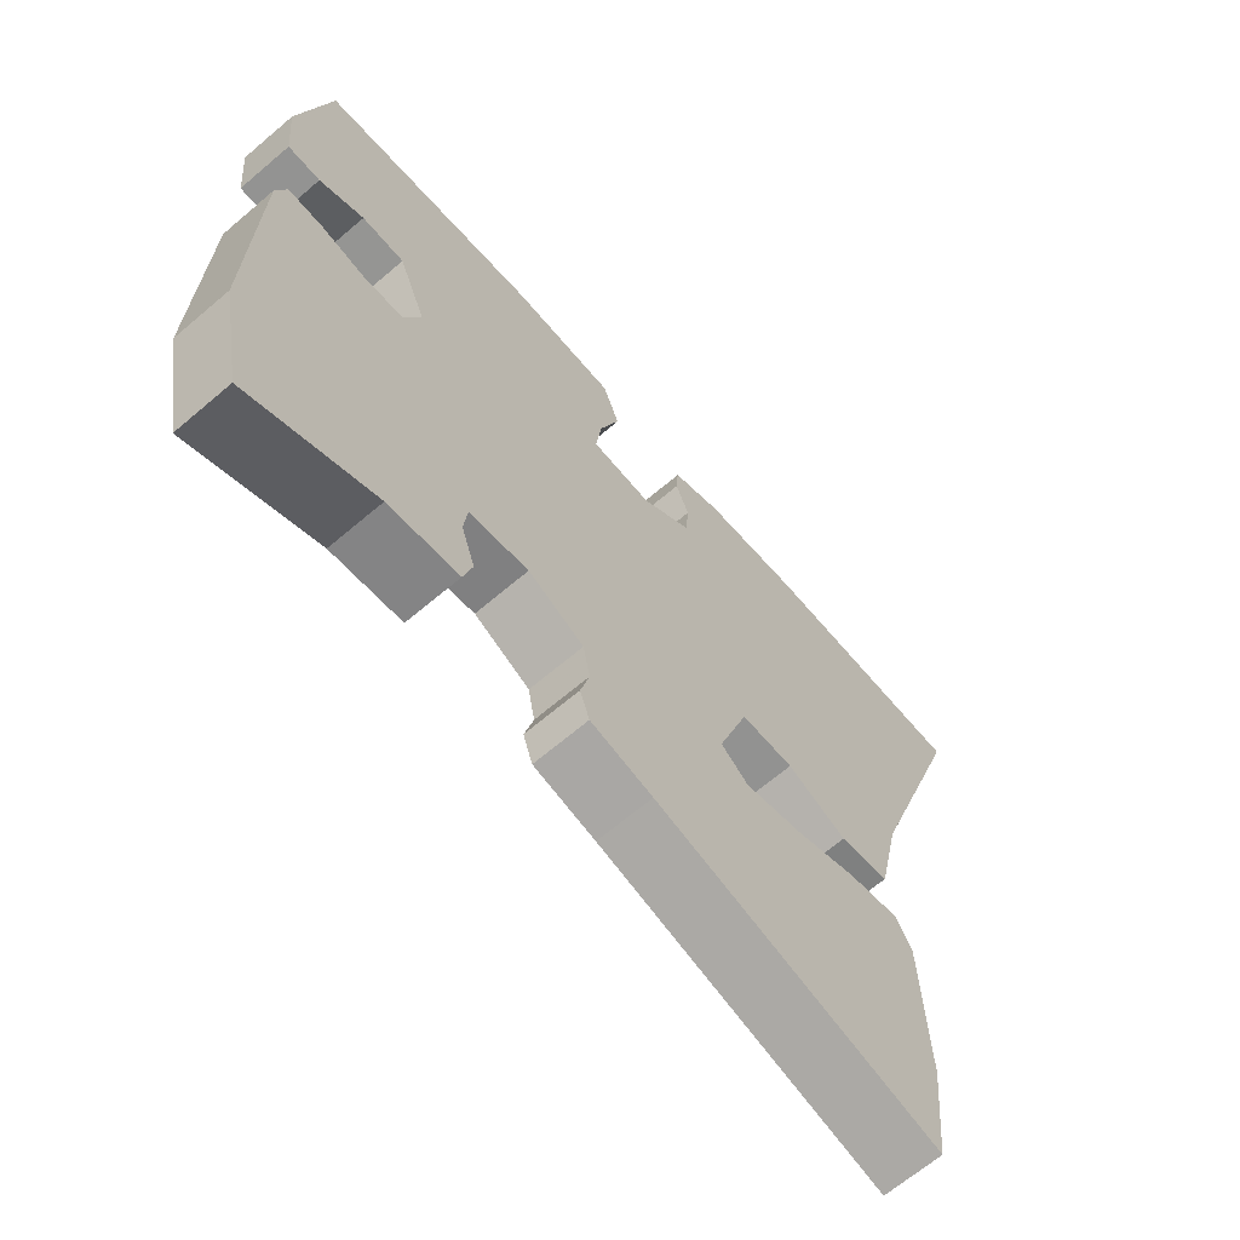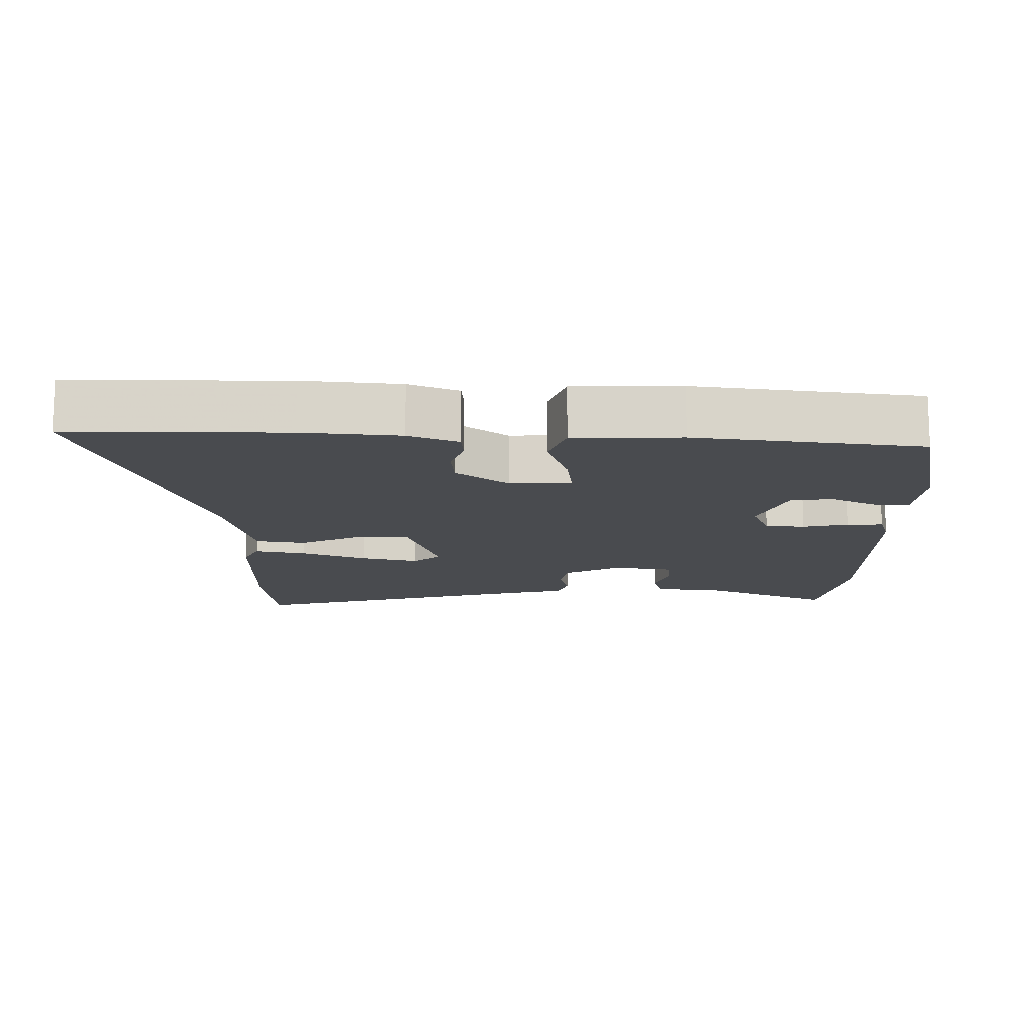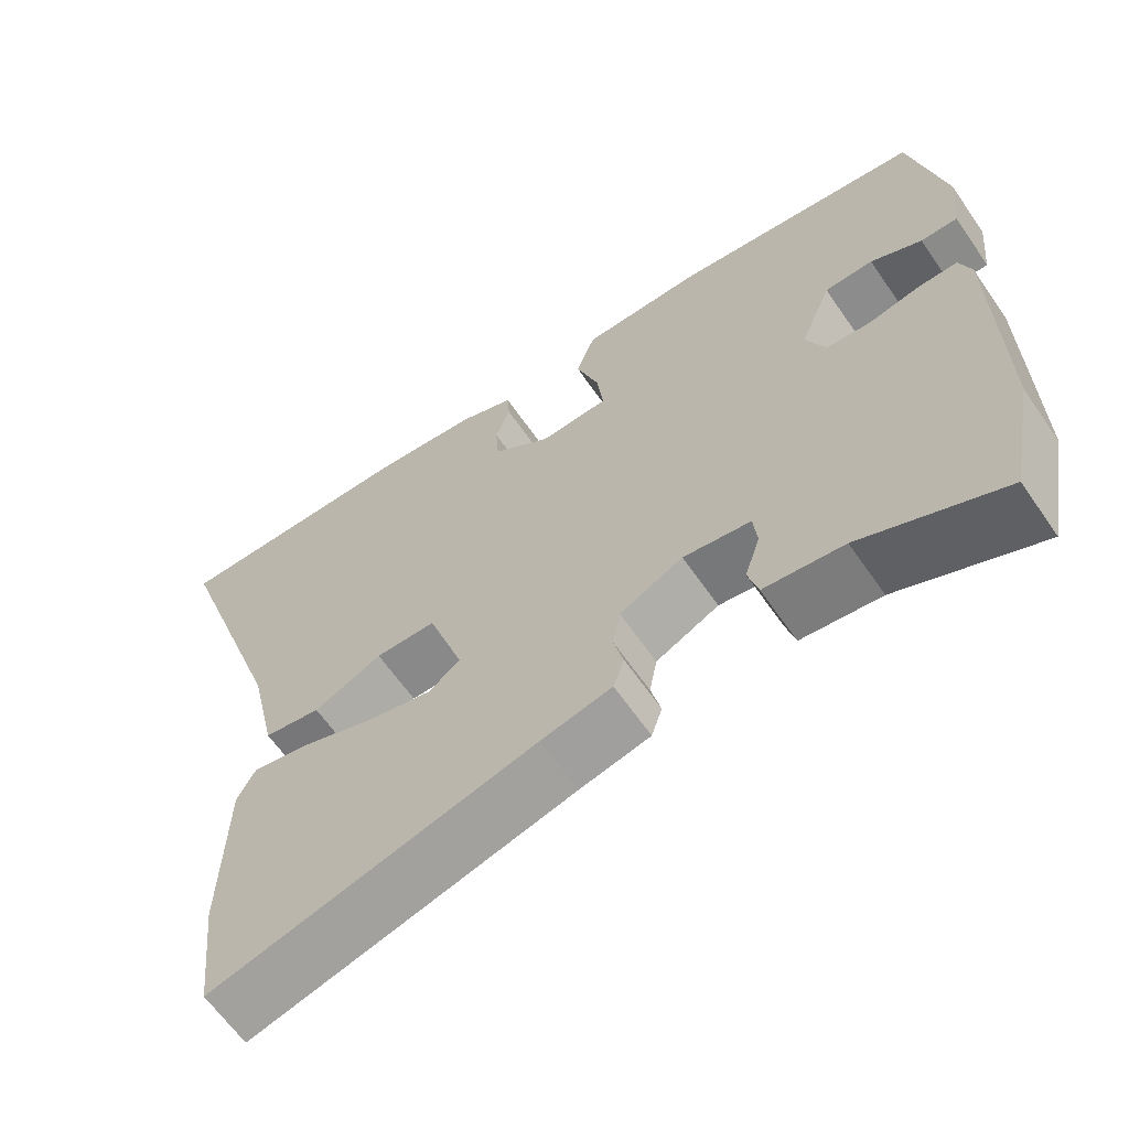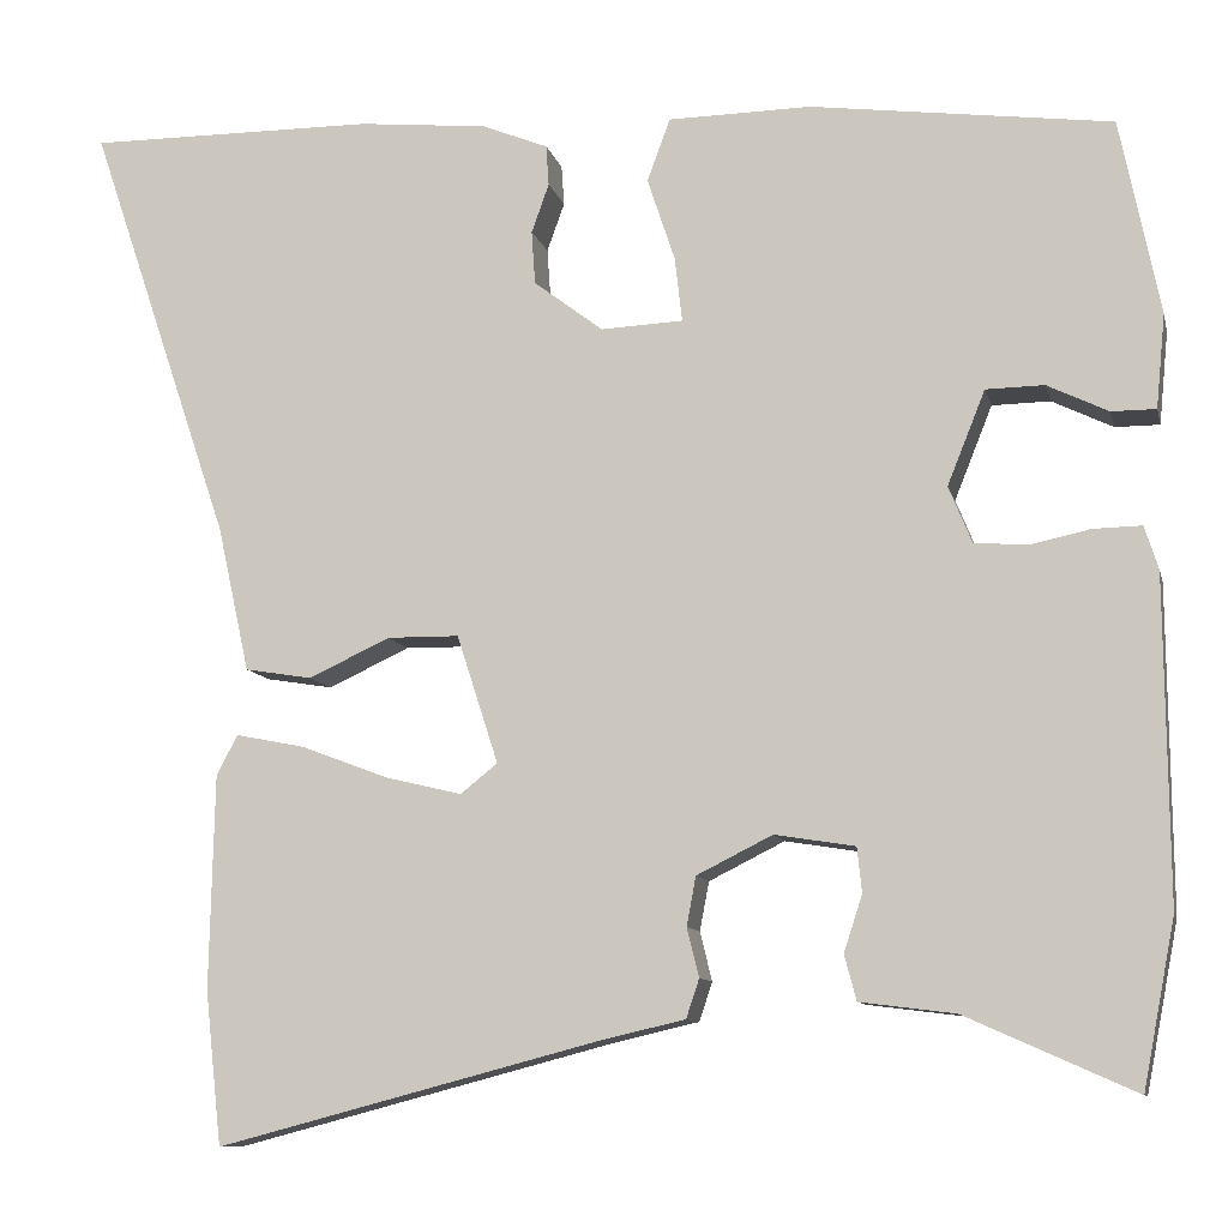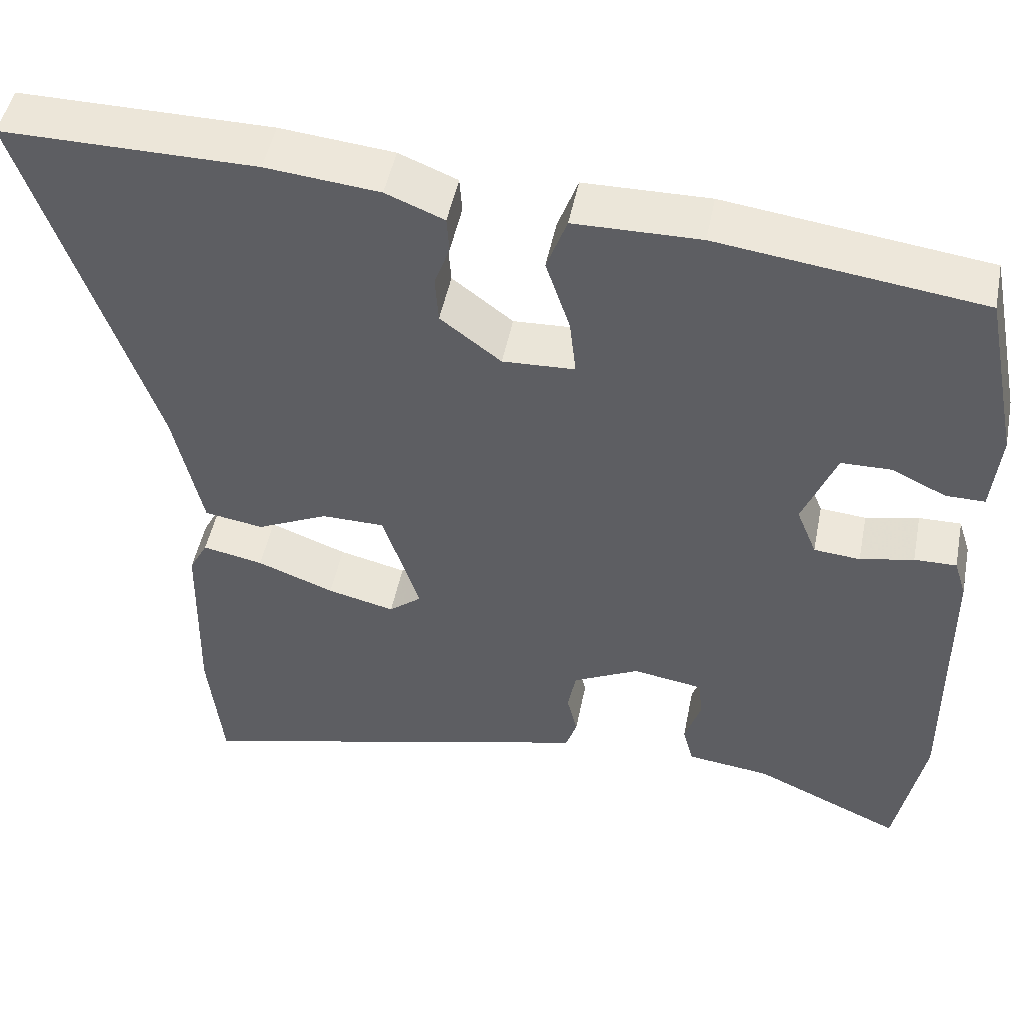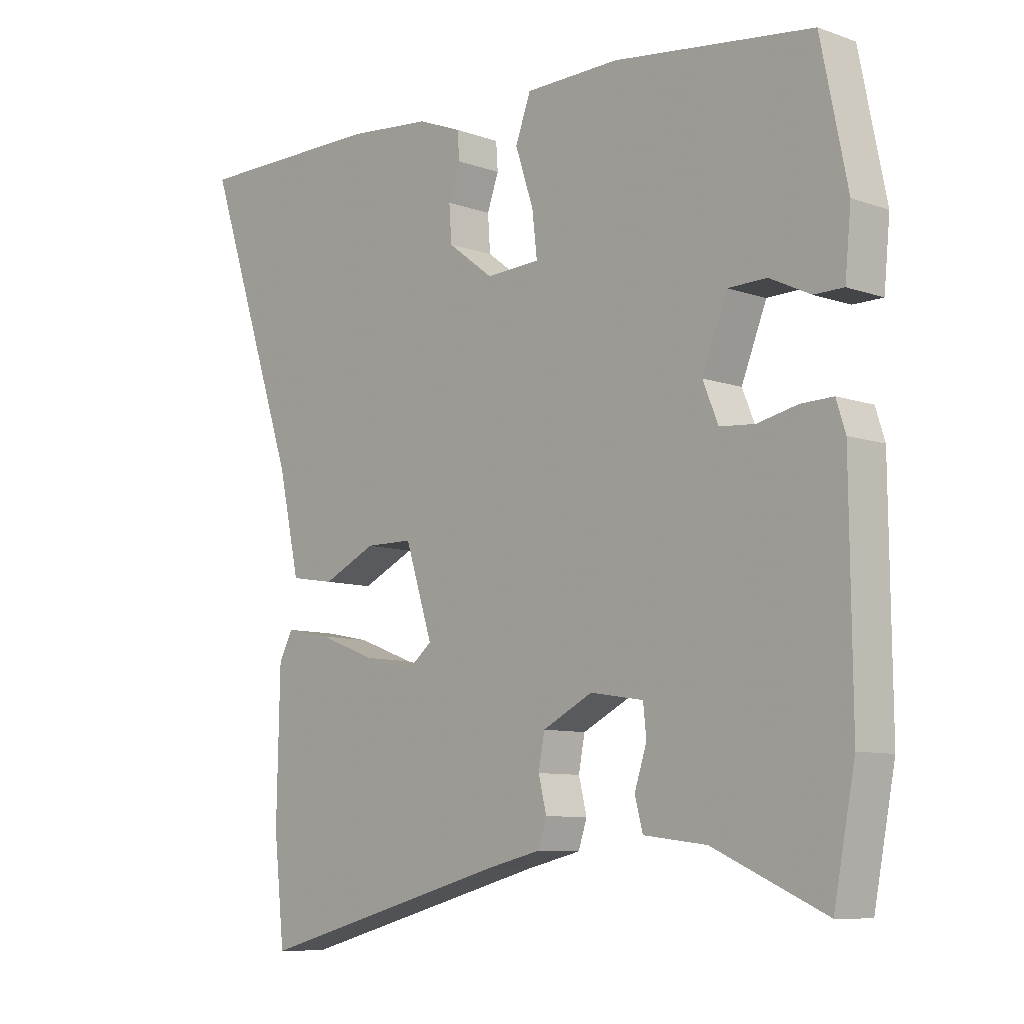
<metadata>
{"format":"obj","ext":"obj","renderer":"f3d","projection":"perspective","resolution":1024,"background":"white","views":[{"elev":-66.7,"azim":130.4,"up":"+Z"},{"elev":-14.0,"azim":-0.2,"up":"+Y"},{"elev":-63.7,"azim":34.7,"up":"+Z"},{"elev":-10.1,"azim":13.0,"up":"+Z"},{"elev":48.5,"azim":11.2,"up":"+Z"},{"elev":-8.8,"azim":46.8,"up":"+Z"}]}
</metadata>
<code>
v -0.657 0.07 0.501
v -0.344 0.07 0.499
v -0.204 0.07 0.485
v -0.132 0.07 0.456
v -0.129 0.07 0.412
v -0.148 0.07 0.359
v -0.144 0.07 0.301
v -0.069 0.07 0.244
v 0.02 0.07 0.248
v 0.012 0.07 0.318
v -0.018 0.07 0.408
v 0.007 0.07 0.476
v 0.162 0.07 0.478
v 0.487 0.07 0.435
v 0.53 0.07 0.223
v 0.52 0.07 0.122
v 0.472 0.07 0.122
v 0.406 0.07 0.154
v 0.343 0.07 0.153
v 0.302 0.07 0.051
v 0.327 0.07 -0.01
v 0.384 0.07 -0.015
v 0.45 0.07 -0.001
v 0.502 0.07 0
v 0.517 0.07 -0.047
v 0.52 0.07 -0.397
v 0.485 0.07 -0.577
v 0.302 0.07 -0.495
v 0.199 0.07 -0.482
v 0.186 0.07 -0.433
v 0.206 0.07 -0.372
v 0.201 0.07 -0.323
v 0.114 0.07 -0.309
v 0.032 0.07 -0.35
v 0.022 0.07 -0.403
v 0.035 0.07 -0.456
v 0.021 0.07 -0.498
v -0.07 0.07 -0.519
v -0.486 0.07 -0.628
v -0.504 0.07 -0.463
v -0.499 0.07 -0.23
v -0.476 0.07 -0.187
v -0.401 0.07 -0.202
v -0.306 0.07 -0.238
v -0.223 0.07 -0.258
v -0.183 0.07 -0.226
v -0.228 0.07 -0.087
v -0.306 0.07 -0.086
v -0.394 0.07 -0.127
v -0.467 0.07 -0.115
v -0.502 0.07 0.043
v -0.657 0 0.501
v -0.344 0 0.499
v -0.204 0 0.485
v -0.132 0 0.456
v -0.129 0 0.412
v -0.148 0 0.359
v -0.144 0 0.301
v -0.069 0 0.244
v 0.02 0 0.248
v 0.012 0 0.318
v -0.018 0 0.408
v 0.007 0 0.476
v 0.162 0 0.478
v 0.487 0 0.435
v 0.53 0 0.223
v 0.52 0 0.122
v 0.472 0 0.122
v 0.406 0 0.154
v 0.343 0 0.153
v 0.302 0 0.051
v 0.327 0 -0.01
v 0.384 0 -0.015
v 0.45 0 -0.001
v 0.502 0 0
v 0.517 0 -0.047
v 0.52 0 -0.397
v 0.485 0 -0.577
v 0.302 0 -0.495
v 0.199 0 -0.482
v 0.186 0 -0.433
v 0.206 0 -0.372
v 0.201 0 -0.323
v 0.114 0 -0.309
v 0.032 0 -0.35
v 0.022 0 -0.403
v 0.035 0 -0.456
v 0.021 0 -0.498
v -0.07 0 -0.519
v -0.486 0 -0.628
v -0.504 0 -0.463
v -0.499 0 -0.23
v -0.476 0 -0.187
v -0.401 0 -0.202
v -0.306 0 -0.238
v -0.223 0 -0.258
v -0.183 0 -0.226
v -0.228 0 -0.087
v -0.306 0 -0.086
v -0.394 0 -0.127
v -0.467 0 -0.115
v -0.502 0 0.043
f 48 49 50 51
f 47 48 51 1
f 41 42 43 44
f 41 44 45
f 38 39 40 41
f 38 41 45
f 35 36 37 38
f 34 35 38 45
f 33 34 45 46
f 28 29 30 31
f 28 31 32
f 27 28 32
f 26 27 32
f 25 26 32
f 22 23 24 25
f 21 22 25 32
f 20 21 32 33
f 15 16 17 18
f 15 18 19
f 14 15 19
f 13 14 19
f 10 11 12 13
f 9 10 13 19
f 8 9 19 20
f 3 4 5 6
f 3 6 7
f 47 1 2 3
f 47 3 7
f 46 47 7 8
f 8 20 33 46
f 102 101 100 99
f 52 102 99 98
f 95 94 93 92
f 96 95 92
f 92 91 90 89
f 96 92 89
f 89 88 87 86
f 96 89 86 85
f 97 96 85 84
f 82 81 80 79
f 83 82 79
f 83 79 78
f 83 78 77
f 83 77 76
f 76 75 74 73
f 83 76 73 72
f 84 83 72 71
f 69 68 67 66
f 70 69 66
f 70 66 65
f 70 65 64
f 64 63 62 61
f 70 64 61 60
f 71 70 60 59
f 57 56 55 54
f 58 57 54
f 54 53 52 98
f 58 54 98
f 59 58 98 97
f 97 84 71 59
f 1 52 53 2
f 2 53 54 3
f 3 54 55 4
f 4 55 56 5
f 5 56 57 6
f 6 57 58 7
f 7 58 59 8
f 8 59 60 9
f 9 60 61 10
f 10 61 62 11
f 11 62 63 12
f 12 63 64 13
f 13 64 65 14
f 14 65 66 15
f 15 66 67 16
f 16 67 68 17
f 17 68 69 18
f 18 69 70 19
f 19 70 71 20
f 20 71 72 21
f 21 72 73 22
f 22 73 74 23
f 23 74 75 24
f 24 75 76 25
f 25 76 77 26
f 26 77 78 27
f 27 78 79 28
f 28 79 80 29
f 29 80 81 30
f 30 81 82 31
f 31 82 83 32
f 32 83 84 33
f 33 84 85 34
f 34 85 86 35
f 35 86 87 36
f 36 87 88 37
f 37 88 89 38
f 38 89 90 39
f 39 90 91 40
f 40 91 92 41
f 41 92 93 42
f 42 93 94 43
f 43 94 95 44
f 44 95 96 45
f 45 96 97 46
f 46 97 98 47
f 47 98 99 48
f 48 99 100 49
f 49 100 101 50
f 50 101 102 51
f 51 102 52 1

</code>
